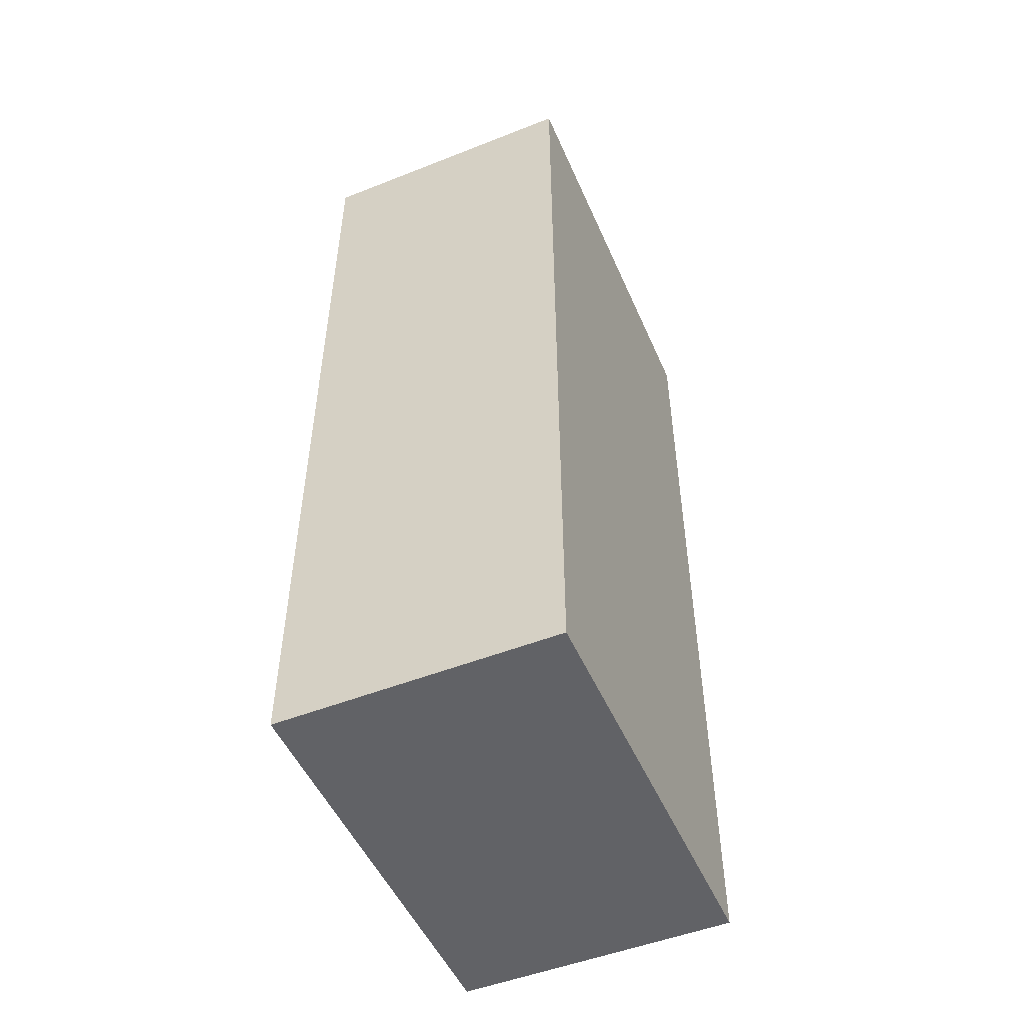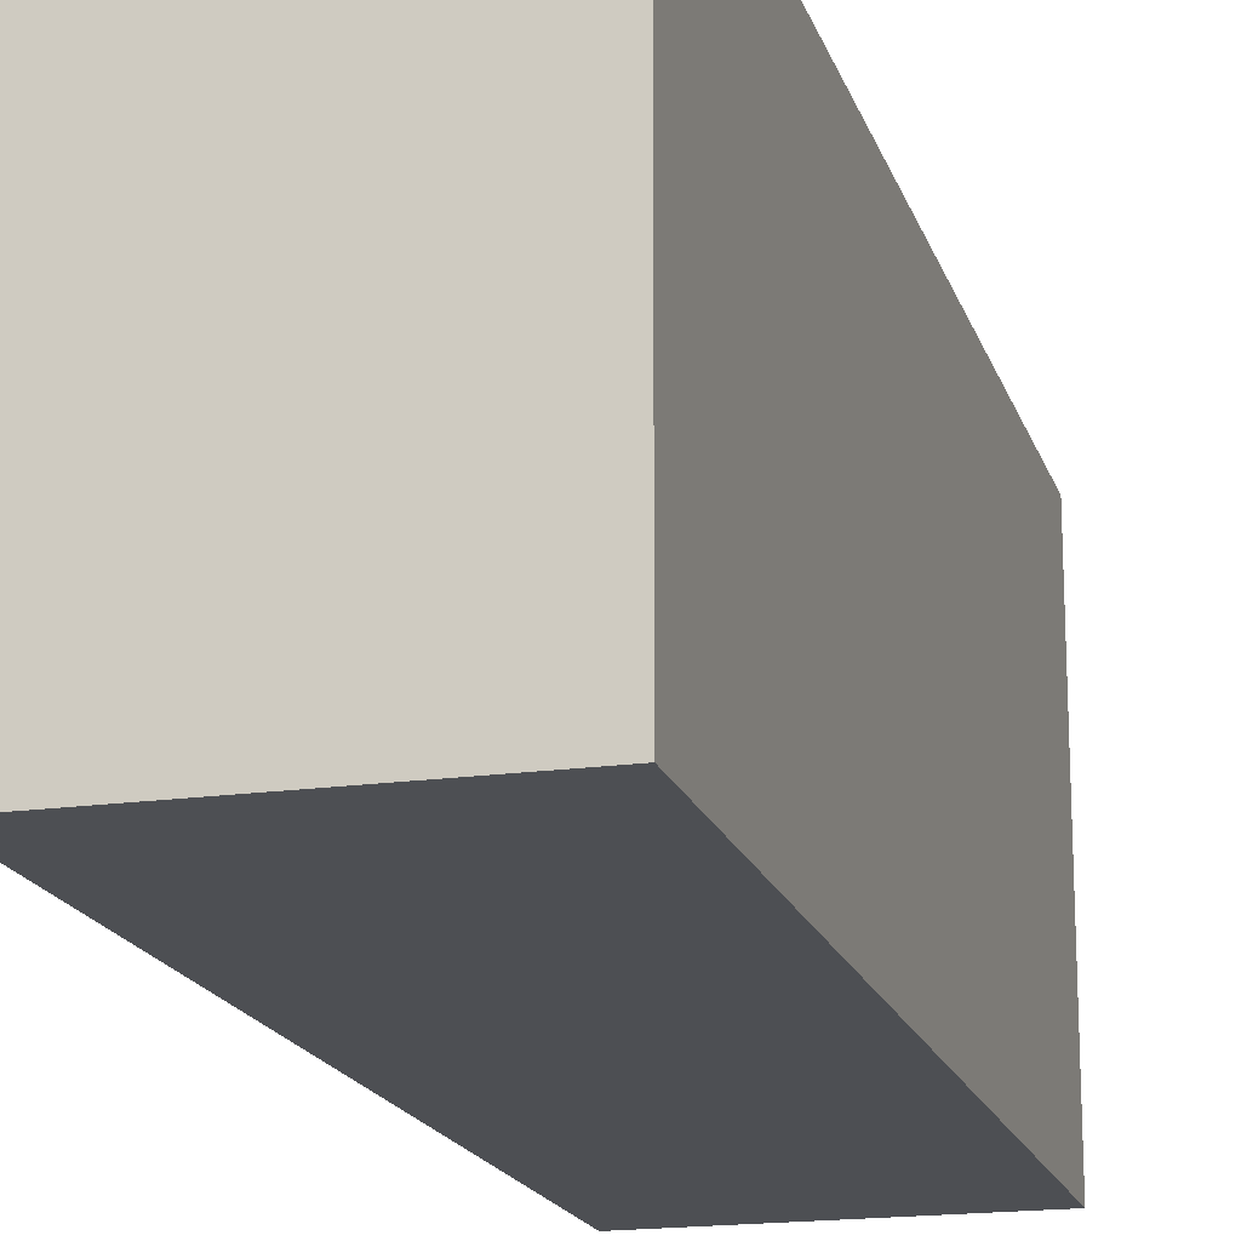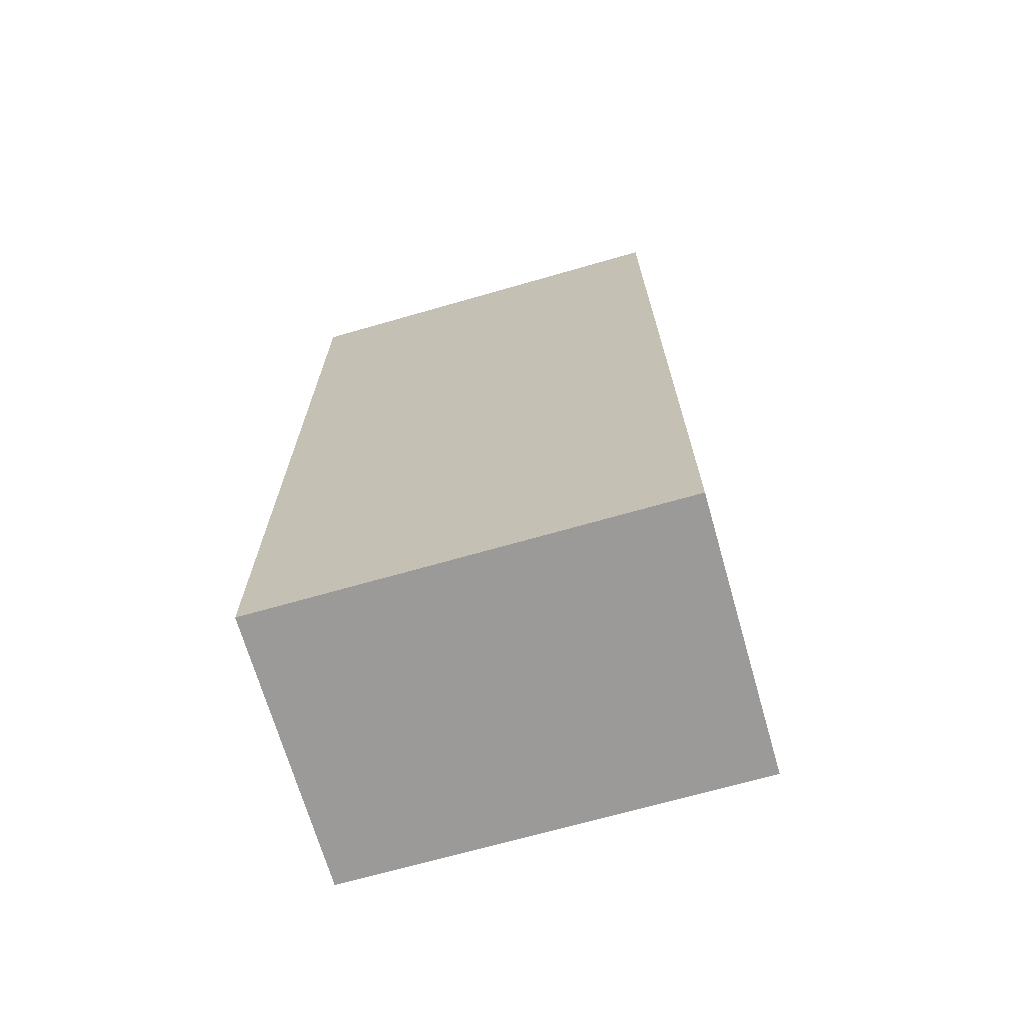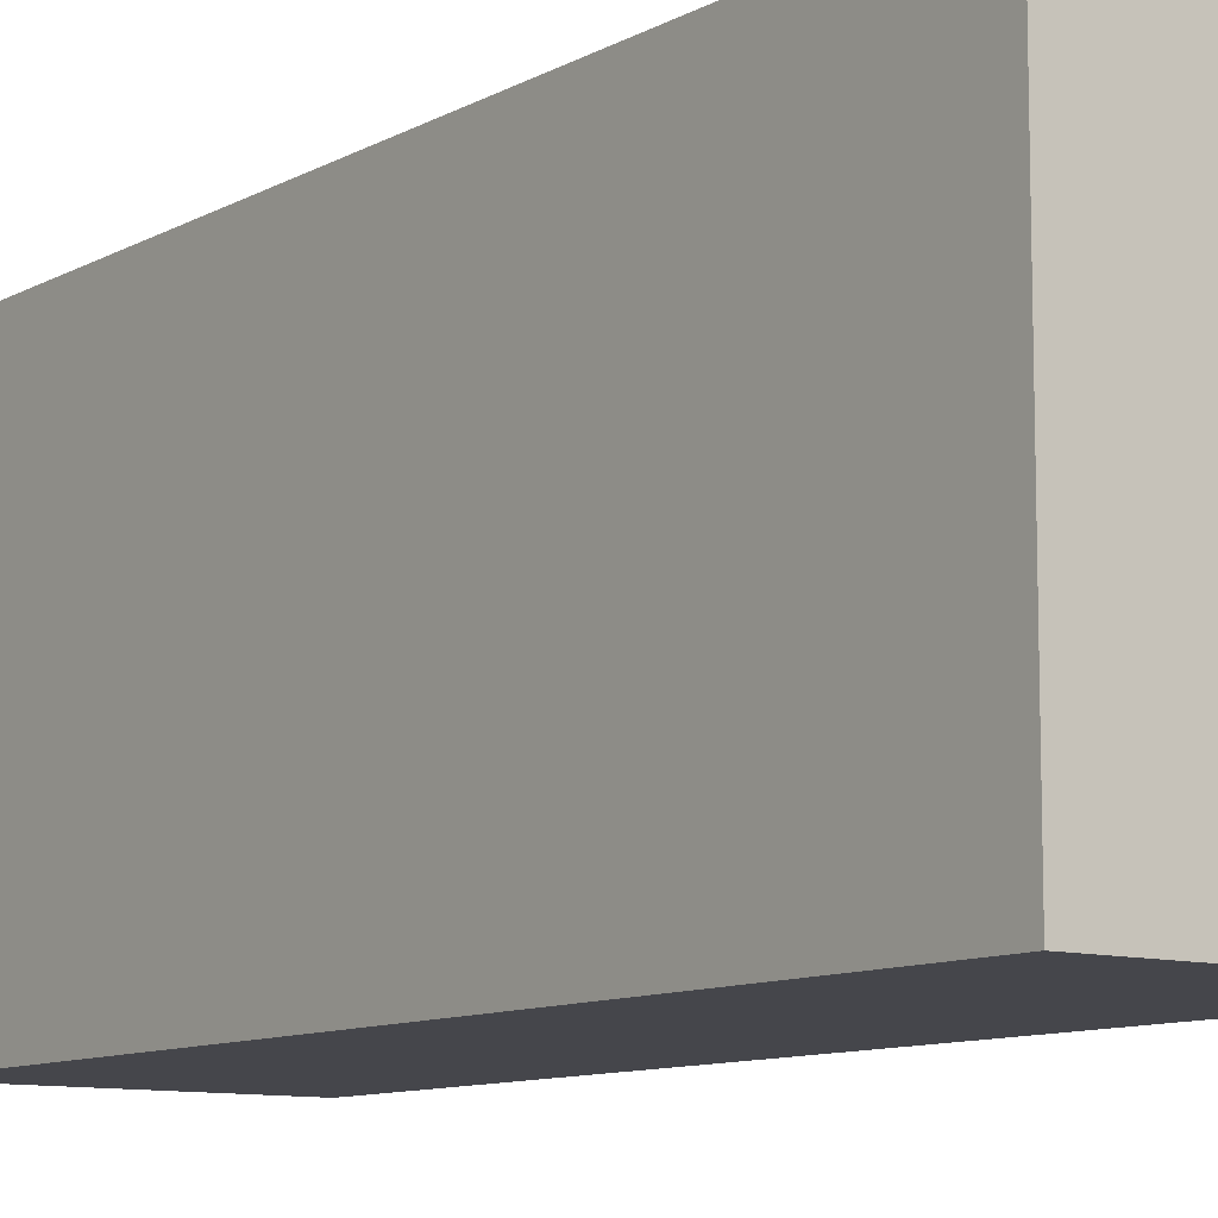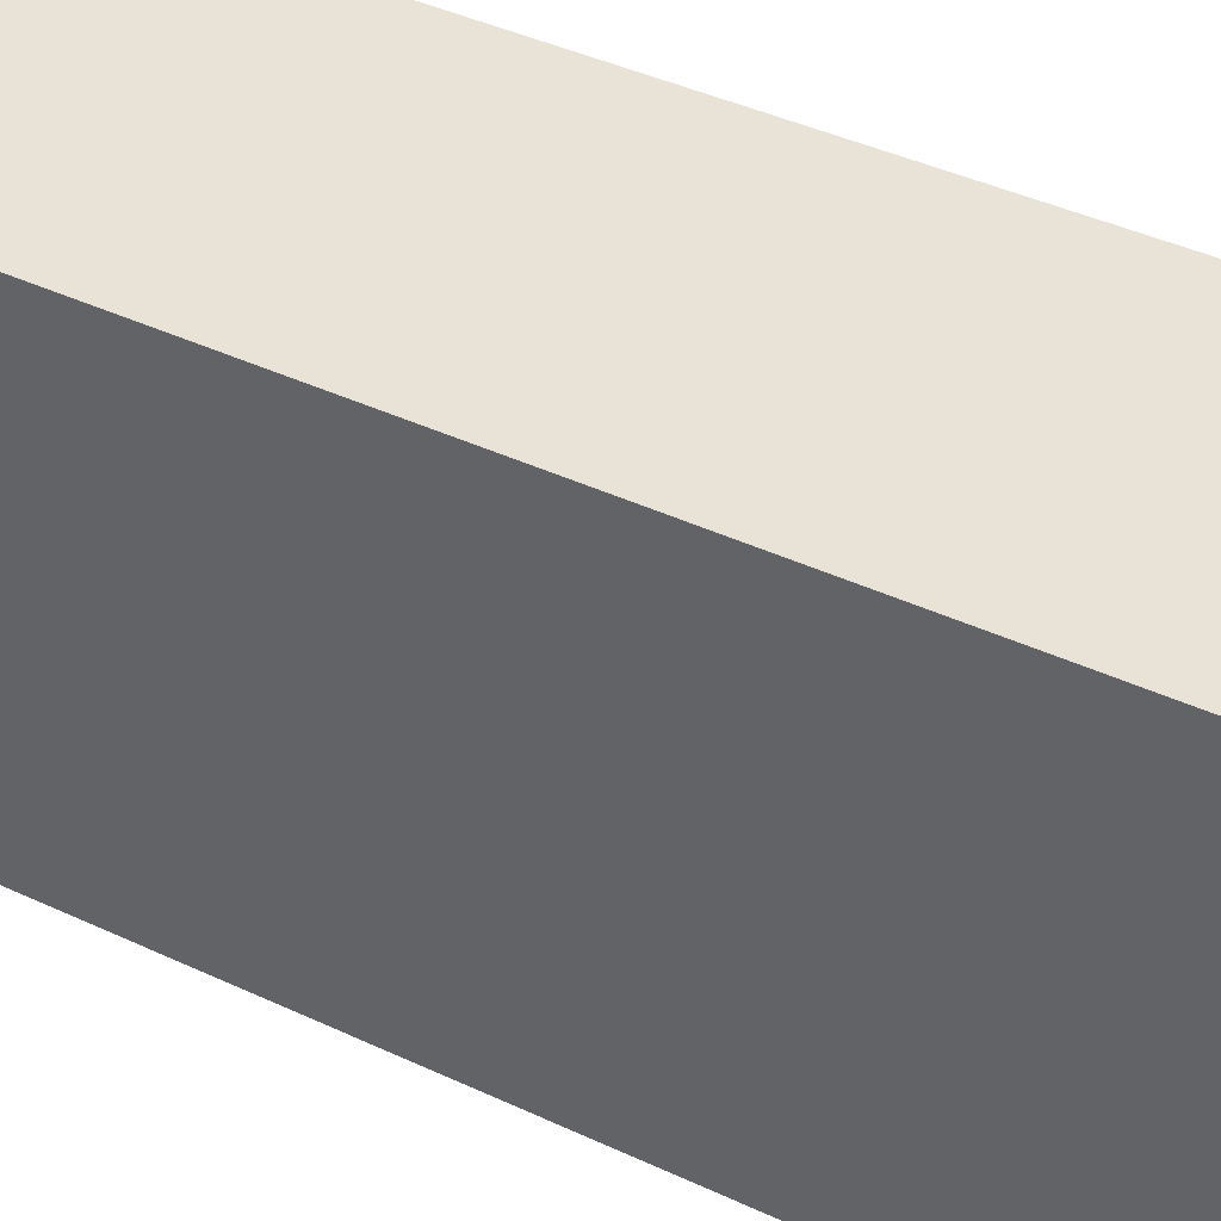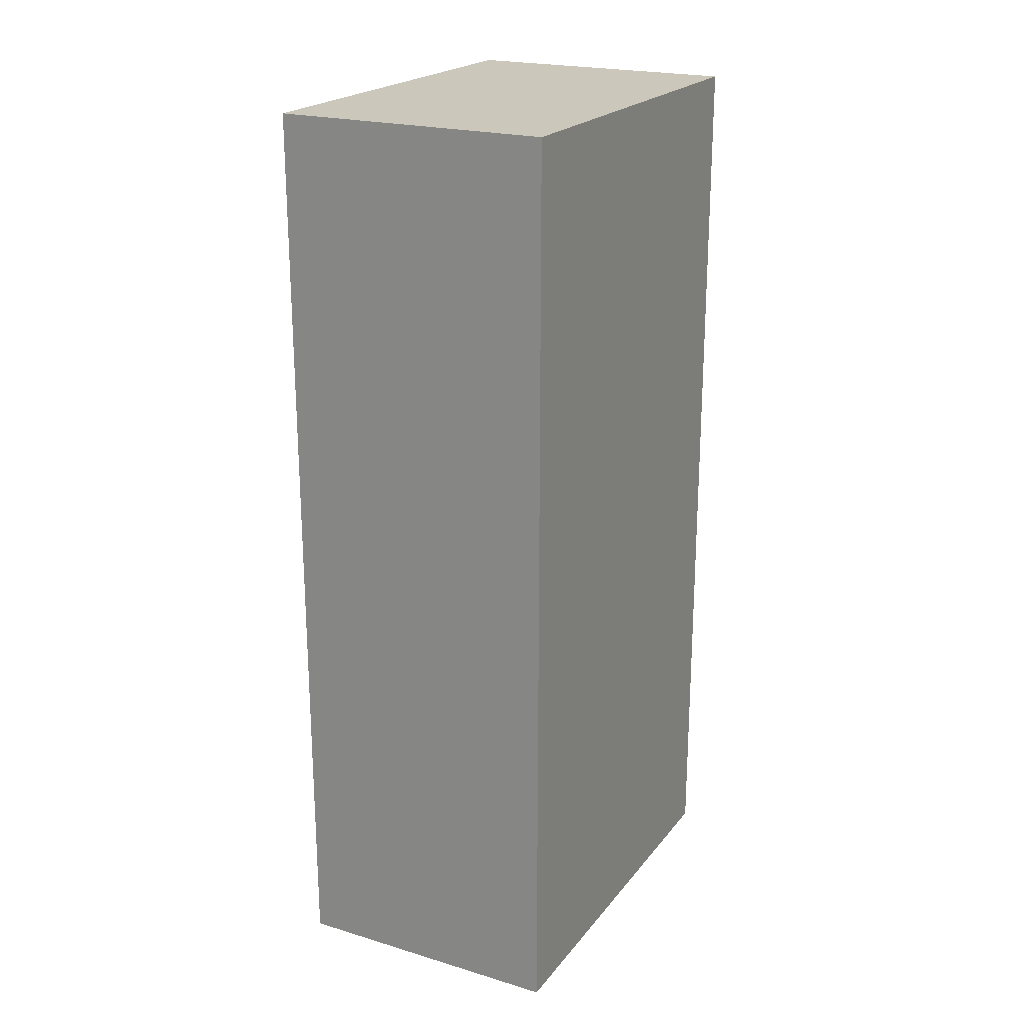
<metadata>
{"format":"obj","ext":"obj","renderer":"f3d","projection":"perspective","resolution":1024,"background":"white","views":[{"elev":-50.7,"azim":-156.7,"up":"+Z"},{"elev":-18.0,"azim":-164.6,"up":"+Y"},{"elev":-69.3,"azim":-74.0,"up":"+Z"},{"elev":-10.1,"azim":143.6,"up":"+Y"},{"elev":41.8,"azim":-60.6,"up":"+Y"},{"elev":21.7,"azim":27.6,"up":"+Z"}]}
</metadata>
<code>
v 0.2843 0.09848 0.1502
v 0.2843 0.09848 -0.1502
v 0.2843 0.2348 -0.1502
v 0.1934 0.2348 0.1502
v 0.1934 0.09848 0.1502
v 0.1934 0.2348 -0.1502
v 0.2843 0.2348 0.1502
v 0.1934 0.09848 -0.1502
f 1 2 3
f 5 2 1
f 5 1 4
f 6 3 2
f 6 4 3
f 6 5 4
f 7 1 3
f 7 3 4
f 7 4 1
f 8 6 2
f 8 2 5
f 8 5 6

</code>
